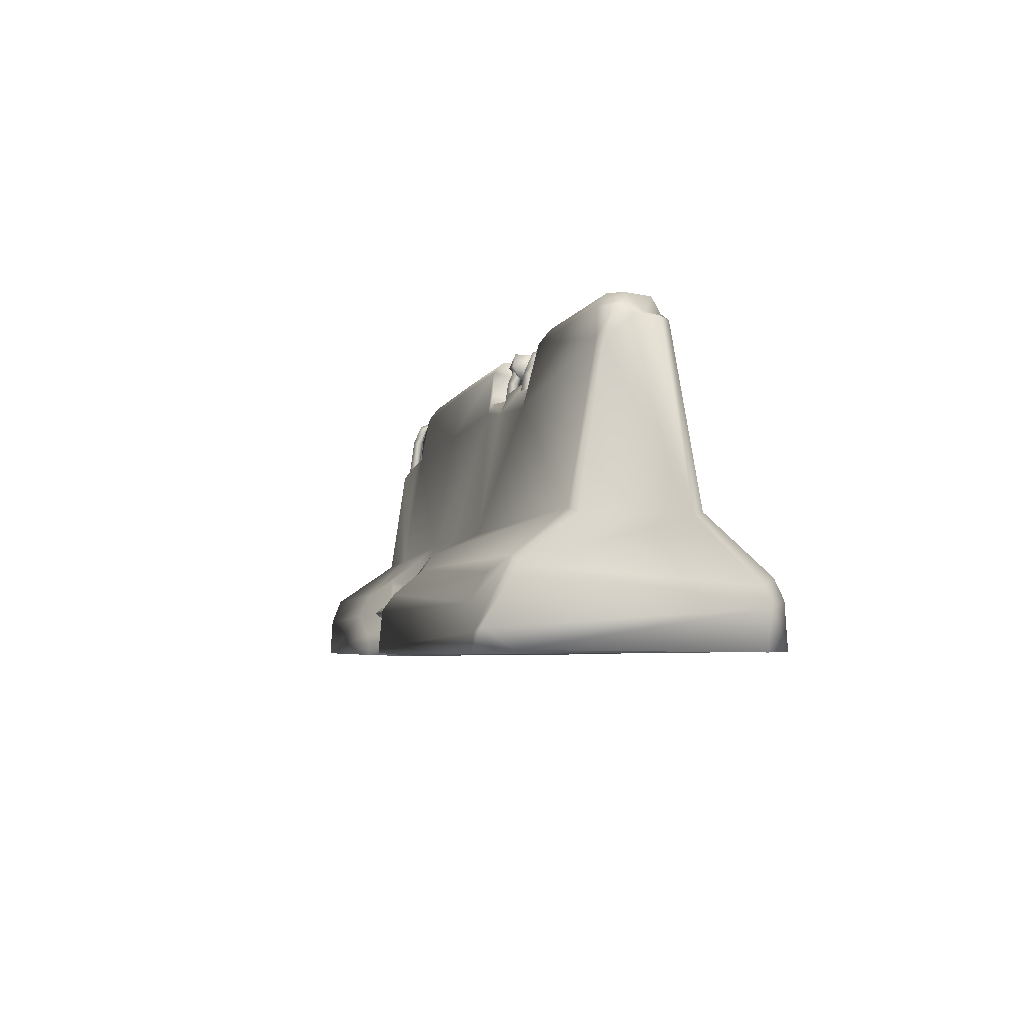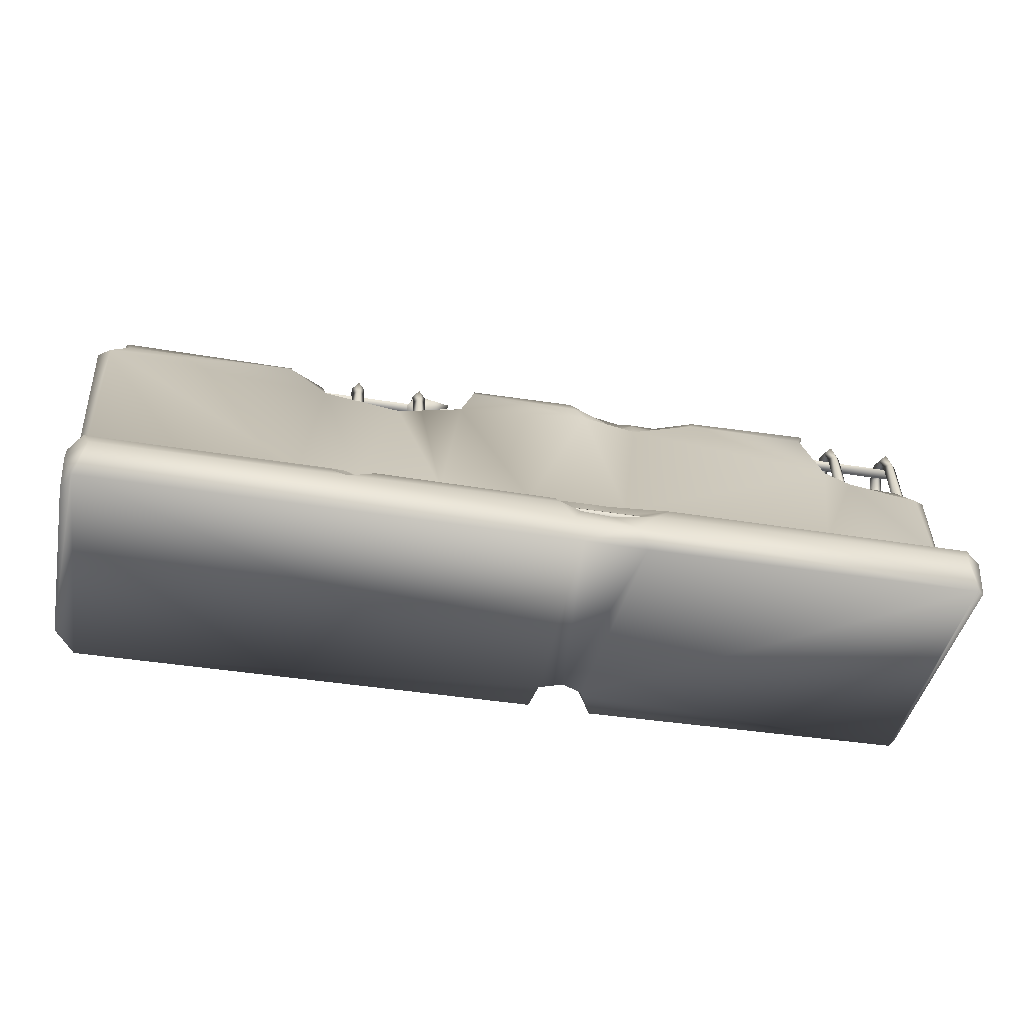
<metadata>
{"format":"obj","ext":"obj","renderer":"f3d","projection":"perspective","resolution":1024,"background":"white","views":[{"elev":-4.4,"azim":-103.2,"up":"+Y"},{"elev":-42.0,"azim":-11.0,"up":"+Y"}]}
</metadata>
<code>
o concrete_roadblock_01
v -1.371 0.05309 -0.4259
v -1.382 0.2504 -0.3291
v -1.329 0.1292 -0.4302
v -1.315 0.209 -0.3796
v 0.2688 0.9159 0.06788
v 0.2831 0.951 0.02625
v 0.21 0.9495 0.06679
v 0.2232 0.9032 0.09288
v 0.4354 0.9032 0.04839
v 0.4408 0.9419 0.01539
v 0.3894 0.8956 0.03048
v 0.3974 0.9513 0.001306
v 0.4079 0.951 -0.06118
v 0.5291 0.9506 0.005892
v 0.5284 0.9094 0.03249
v -0.7639 0.9474 -0.06941
v -1.341 0.9459 -0.06227
v -0.7856 0.9477 -0.000361
v -1.36 0.9466 -0.01656
v -1.394 0.9184 -0.02663
v -1.359 0.9094 -0.09397
v -1.412 0.8985 -0.06457
v -1.323 0.9459 0.06553
v -1.361 0.8964 0.0378
v -1.414 0.8768 0.06399
v -1.372 0.875 0.09813
v -1.4 0.3573 0.1528
v -1.409 0.8822 -0.006281
v -1.415 0.3591 -0.1603
v -1.414 0.8117 -0.09211
v -1.407 0.1759 0.3378
v -1.414 0.2244 -0.3231
v -1.414 0.0643 -0.4158
v -1.406 0.1171 0.3637
v -1.399 0.001719 0.3559
v -1.411 0.008231 -0.328
v -1.348 -0.001178 -0.4277
v -1.401 0.816 -0.1099
v -1.394 0.3736 -0.183
v 0.02329 0.2738 -0.3005
v 0.01633 0.1904 -0.3998
v 0.05881 0.2398 -0.3363
v 0.137 0.2651 -0.298
v 0.08407 0.1388 -0.4266
v 0.1517 0.01727 -0.427
v 0.1582 0.156 -0.3564
v 0.1542 -0.000452 -0.4273
v 0.4245 0.8182 0.1062
v 0.6358 0.9003 0.09098
v 0.2512 0.8591 0.1011
v -1.34 0.1395 0.4257
v -1.363 0.1987 0.3874
v -0.5689 0.1435 0.4221
v 0.08791 0.1473 0.425
v -0.4853 0.1963 0.3913
v 0.07601 0.1924 0.3899
v 0.1358 0.1795 0.3633
v 0.1505 0.132 0.413
v 0.3587 0.371 0.1849
v 0.2042 0.3049 0.2629
v 0.2867 0.315 0.2515
v 0.4444 0.2016 0.3881
v 0.2625 0.2231 0.3027
v 0.2011 0.2361 0.3005
v 0.2451 0.1705 0.3318
v 0.1177 0.26 0.2875
v 0.109 0.3174 0.2481
v 0.2531 0.1251 0.4112
v -1.367 0.00389 0.4235
v 0.03697 0.3703 0.1864
v -0.6257 0.2374 0.3436
v -0.6246 0.1935 0.3845
v -0.5725 0.19 0.3438
v -1.372 0.3692 0.1882
v -1.314 0.9021 0.09334
v -0.5294 0.2379 0.3128
v 0.05982 0.3027 0.2649
v -0.2554 0.3673 0.1888
v -0.571 0.268 0.3083
v -0.6459 0.7931 0.114
v -0.7711 0.9079 0.09334
v -0.715 0.3651 0.1898
v 0.3232 0.08094 0.4272
v 0.1295 0.0889 0.4275
v 0.154 -0.00226 0.4282
v 0.1657 -0.009498 -0.3119
v 0.1902 0.1191 -0.2314
v 0.2413 -0.01058 -0.2808
v 0.2131 0.05454 -0.324
v 0.2997 0.05489 -0.3543
v -0.5284 0.3677 0.1884
v -0.7356 0.9101 -0.09568
v -0.6524 0.7292 -0.1253
v -0.766 0.9477 0.0577
v -0.1253 0.9488 -0.0629
v 0.4082 0.9148 -0.09451
v -0.1088 0.9188 -0.09143
v -0.1327 0.9495 0.06286
v -0.1385 0.9094 0.09252
v -0.1236 0.8971 -0.00657
v -0.7508 0.9115 -0.002251
v -0.6524 0.8812 0.04902
v -0.6843 0.854 -0.03957
v -0.2999 0.3713 -0.1864
v -0.3231 0.7522 -0.1199
v 0.2637 0.3366 -0.2251
v 0.4119 0.3246 -0.2425
v 0.3314 0.2139 -0.2164
v 0.1067 0.3728 -0.1854
v -0.1841 0.8077 0.111
v -0.184 0.8173 0.01014
v -0.1678 0.8336 -0.1074
v 0.4187 0.7623 -0.1205
v -0.1445 0.7786 -0.1179
v 0.4459 0.3728 -0.1866
v -0.2098 0.8032 0.01811
v -0.2122 0.8003 -0.1132
v -0.2762 0.8193 -0.006525
v -0.3198 0.771 0.1164
v -0.2599 0.8036 0.04653
v -0.2563 0.8204 0.08303
v -0.3978 0.7502 0.1202
v -0.3764 0.8066 -0.008163
v -0.4137 0.8046 -0.1126
v -0.3797 0.8135 0.05874
v -0.4777 0.7835 0.08447
v -0.5993 0.8148 -0.02482
v -0.4839 0.8435 -0.06389
v -0.5367 0.7882 -0.1156
v -0.5258 0.7636 0.006366
v 0.3795 0.2267 -0.3401
v -0.2417 0.8906 -0.05219
v -0.2521 0.8707 0.01239
v -0.3135 0.8414 -0.00654
v -0.2098 0.9289 0.001454
v -0.2254 0.9231 -0.04022
v -0.2934 0.9383 0.01041
v -0.3558 0.8631 -0.06123
v -0.3471 0.8544 0.0157
v -0.3164 0.85 0.02827
v -0.322 0.9463 -0.06896
v -0.3415 0.9043 -0.07977
v -0.3484 0.9409 -0.02982
v -0.3666 0.9029 -0.03678
v -0.2936 0.9043 -0.08198
v -0.2634 0.8931 0.04726
v -0.3554 0.8808 0.03057
v -0.3321 0.9253 0.02948
v -0.5331 0.917 -0.06511
v -0.5124 0.9021 -0.05042
v -0.5331 0.8515 -0.09315
v -0.5124 0.85 -0.07258
v -0.5124 0.7471 -0.088
v -0.5331 0.7477 -0.1087
v -0.5331 0.8877 -0.0357
v -0.5331 0.8482 -0.052
v -0.5537 0.85 -0.07258
v -0.5537 0.9021 -0.05042
v -0.5124 0.9238 -0.000813
v -0.5331 0.9448 -0.000813
v -0.5537 0.9238 -0.000813
v -0.5331 0.9032 -0.000813
v -0.5331 0.917 0.06349
v -0.5124 0.9021 0.0488
v -0.5537 0.9021 0.0488
v -0.5331 0.8877 0.03408
v -0.5124 0.85 0.07095
v -0.5331 0.8482 0.05038
v -0.5331 0.8515 0.09152
v -0.5537 0.85 0.07095
v -0.5331 0.7459 -0.06733
v -0.5537 0.7464 -0.08809
v -0.5124 0.7471 0.08637
v -0.5331 0.7477 0.1071
v -0.5331 0.7459 0.0657
v -0.5537 0.7464 0.08646
v -0.761 0.8699 -0.006318
v -0.1014 0.8938 -0.03011
v -0.1085 0.8699 -0.006318
v -0.7696 0.8938 -0.03011
v -0.09433 0.9177 -0.006318
v -0.7783 0.9177 -0.006318
v -0.7696 0.8938 0.0175
v -0.1014 0.8938 0.0175
v -0.3234 0.917 -0.06511
v -0.3026 0.9021 -0.05042
v -0.3234 0.8515 -0.09315
v -0.3026 0.85 -0.07258
v -0.3234 0.8877 -0.0357
v -0.3234 0.8482 -0.052
v -0.3442 0.85 -0.07258
v -0.3442 0.9021 -0.05042
v -0.3234 0.9032 -0.000813
v -0.3442 0.9238 -0.000813
v -0.3234 0.9448 -0.000813
v -0.3026 0.9238 -0.000813
v -0.3234 0.917 0.06349
v -0.3026 0.9021 0.0488
v -0.3234 0.8877 0.03408
v -0.3442 0.9021 0.0488
v -0.3234 0.8515 0.09152
v -0.3026 0.85 0.07095
v -0.3234 0.8482 0.05038
v -0.3442 0.85 0.07095
v -0.3026 0.7406 -0.08899
v -0.3234 0.7397 -0.1099
v -0.3234 0.7379 -0.06851
v -0.3442 0.7372 -0.08949
v -0.3026 0.7406 0.08737
v -0.3234 0.7397 0.1083
v -0.3234 0.7379 0.06688
v -0.3442 0.7372 0.08786
v 0.5725 0.1206 -0.3562
v 0.5645 0.1392 -0.3378
v 0.1215 0.1206 -0.3562
v 0.1248 0.1392 -0.3378
v 0.1215 0.1576 -0.3562
v 0.5725 0.1576 -0.3562
v 0.118 0.1392 -0.3749
v 0.4245 0.1594 0.3539
v 0.0515 0.1779 0.3722
v 0.05533 0.1594 0.3539
v 0.439 0.1779 0.3722
v 0.4245 0.1963 0.3539
v 0.05533 0.1963 0.3539
v 0.4101 0.1779 0.3353
v 0.05915 0.1779 0.3353
v 1.442 0.1875 -0.3481
v 1.433 0.1097 -0.3796
v 1.413 0.2034 -0.3843
v 1.397 0.1224 -0.4179
v 1.447 0.3519 -0.1601
v 1.418 0.346 -0.1757
v 0.6532 0.9434 0.06173
v 1.446 0.1339 0.4044
v 1.432 -8.9e-05 0.4152
v 1.431 -0.001178 -0.3919
v 1.445 0.1877 0.3729
v 1.445 0.3418 0.1624
v 1.087 0.3552 -0.1794
v 0.5967 0.13 -0.4273
v 0.6228 0.2047 -0.3865
v 1.422 -0.002623 -0.4223
v 0.511 0.1258 -0.336
v 0.4169 0.06575 -0.4259
v 0.5851 0.2551 -0.3266
v 0.5092 0.2559 -0.324
v 0.3619 -0.00769 -0.427
v 1.056 0.9463 0.06702
v 1.032 0.8971 0.0937
v 1.058 0.9477 -0.009511
v 1.003 0.9043 -0.09632
v 1.018 0.9459 -0.06217
v 1.054 0.8804 0.02621
v 1.096 0.7234 0.1286
v 1.182 0.6813 0.132
v 1.163 0.7442 0.07656
v 1.182 0.7095 0.05996
v 1.235 0.6911 0.1137
v 1.258 0.6892 0.05865
v 1.439 0.7084 -0.02663
v 1.432 0.7043 -0.07642
v 1.444 0.6408 0.1222
v 1.354 0.6863 0.1129
v 1.412 0.6367 0.1393
v 1.363 0.6929 0.07462
v 1.392 0.6746 0.02926
v 1.264 0.7354 -0.009444
v 1.38 0.7077 -0.1282
v 1.316 0.6994 -0.06788
v 1.189 0.7274 0.002603
v 1.177 0.7247 -0.0652
v 1.169 0.7393 -0.1231
v 1.167 0.7849 -0.01982
v 1.154 0.7755 -0.06593
v 1.104 0.7721 0.01815
v 1.041 0.7495 -0.1213
v 1.091 0.788 -0.05146
v 1.118 0.8508 -0.01605
v 1.047 0.8815 -0.04615
v 1.096 0.8289 -0.05417
v 1.085 0.8204 -0.1088
v 1.421 0.1958 0.3906
v 1.402 0.1361 0.4257
v 1.42 0.3686 0.1835
v 1.048 0.3695 0.184
v 0.3865 0.1345 0.4279
v 1.41 -8.9e-05 0.4264
v 0.3099 -0.01131 -0.3127
v 0.3534 -0.005157 0.4275
v 1.423 0.8909 -0.02806
v 1.423 0.9141 -0.005221
v 1.423 0.8681 -0.005221
v 1.423 0.8909 0.01761
v 1.018 0.8909 0.01858
v 1.011 0.9148 -0.005221
v 1.018 0.8909 -0.02903
v 1.025 0.8674 -0.005221
v 1.371 0.917 -0.06511
v 1.392 0.9021 -0.05042
v 1.371 0.8515 -0.09315
v 1.392 0.85 -0.07258
v 1.371 0.8877 -0.0357
v 1.371 0.8482 -0.052
v 1.35 0.85 -0.07258
v 1.35 0.9021 -0.05042
v 1.392 0.9238 -0.000813
v 1.371 0.9448 -0.000813
v 1.35 0.9238 -0.000813
v 1.371 0.9032 -0.000813
v 1.371 0.917 0.06349
v 1.392 0.9021 0.0488
v 1.35 0.9021 0.0488
v 1.371 0.8877 0.03408
v 1.371 0.8515 0.09152
v 1.392 0.85 0.07095
v 1.371 0.8482 0.05038
v 1.35 0.85 0.07095
v 1.392 0.6553 -0.09966
v 1.371 0.6561 -0.1204
v 1.371 0.6544 -0.07895
v 1.35 0.6553 -0.09966
v 1.392 0.6553 0.09804
v 1.371 0.6561 0.1188
v 1.371 0.6544 0.07733
v 1.35 0.6553 0.09804
v 1.165 0.917 -0.06511
v 1.185 0.9021 -0.05042
v 1.165 0.8515 -0.09315
v 1.185 0.85 -0.07258
v 1.165 0.8877 -0.0357
v 1.165 0.8482 -0.052
v 1.144 0.85 -0.07258
v 1.144 0.9021 -0.05042
v 1.185 0.9238 -0.000813
v 1.165 0.9448 -0.000813
v 1.144 0.9238 -0.000813
v 1.165 0.9032 -0.000813
v 1.165 0.917 0.06349
v 1.185 0.9021 0.0488
v 1.144 0.9021 0.0488
v 1.165 0.8877 0.03408
v 1.165 0.8515 0.09152
v 1.185 0.85 0.07095
v 1.165 0.8482 0.05038
v 1.144 0.85 0.07095
v 1.185 0.7003 -0.09496
v 1.165 0.701 -0.1157
v 1.165 0.6994 -0.07429
v 1.144 0.7003 -0.09496
v 1.185 0.7003 0.09334
v 1.165 0.701 0.114
v 1.165 0.6994 0.07267
v 1.144 0.7003 0.09334
v 0.5804 0.1392 -0.3749
f 1 2 3
f 3 2 4
f 5 6 7
f 5 7 8
f 9 10 11
f 11 10 12
f 12 6 11
f 11 6 5
f 12 10 13
f 13 10 14
f 14 10 15
f 15 10 9
f 16 17 18
f 18 17 19
f 19 17 20
f 17 21 20
f 20 21 22
f 23 19 24
f 24 19 20
f 25 26 24
f 27 25 28
f 29 27 30
f 30 27 28
f 20 22 28
f 28 22 30
f 25 24 28
f 28 24 20
f 31 27 32
f 32 27 29
f 2 1 32
f 32 1 33
f 31 32 34
f 34 32 33
f 35 34 36
f 36 34 33
f 36 33 37
f 33 1 37
f 30 22 38
f 38 22 21
f 39 2 29
f 29 2 32
f 29 30 39
f 39 30 38
f 4 2 40
f 40 2 39
f 41 4 40
f 41 40 42
f 42 40 43
f 44 41 42
f 4 41 3
f 3 41 44
f 45 1 44
f 44 1 3
f 44 42 46
f 47 37 45
f 37 1 45
f 48 9 11
f 49 15 48
f 48 15 9
f 5 8 50
f 48 11 50
f 50 11 5
f 51 52 34
f 34 52 31
f 53 54 55
f 55 54 56
f 56 54 57
f 57 54 58
f 59 60 61
f 62 61 63
f 61 60 63
f 63 60 64
f 63 65 62
f 64 66 57
f 57 65 64
f 64 65 63
f 64 60 66
f 66 60 67
f 57 58 65
f 65 58 68
f 35 36 69
f 69 36 37
f 48 50 59
f 59 50 70
f 67 60 70
f 70 60 59
f 71 72 73
f 27 31 74
f 74 31 52
f 23 24 75
f 75 24 26
f 76 55 77
f 77 55 56
f 77 56 66
f 66 56 57
f 77 67 70
f 66 67 77
f 70 78 77
f 77 78 76
f 73 55 76
f 76 79 73
f 74 52 71
f 71 52 72
f 80 81 26
f 26 81 75
f 74 26 27
f 27 26 25
f 71 82 74
f 73 79 71
f 51 34 69
f 69 34 35
f 53 55 73
f 83 68 84
f 84 68 58
f 84 54 53
f 58 54 84
f 69 85 53
f 53 85 84
f 52 51 72
f 72 51 53
f 53 51 69
f 73 72 53
f 69 37 86
f 86 37 47
f 44 46 86
f 45 44 86
f 42 43 46
f 46 43 87
f 85 69 86
f 85 86 88
f 86 46 89
f 89 46 87
f 89 87 90
f 79 76 91
f 91 76 78
f 71 79 82
f 82 79 91
f 92 21 16
f 16 21 17
f 39 38 93
f 19 23 18
f 18 23 94
f 12 13 6
f 6 13 95
f 96 97 13
f 13 97 95
f 98 7 95
f 95 7 6
f 99 98 100
f 100 98 95
f 8 7 99
f 99 7 98
f 95 97 100
f 23 75 94
f 94 75 81
f 21 92 38
f 38 92 93
f 92 16 101
f 101 16 18
f 18 94 101
f 101 94 81
f 101 81 102
f 103 101 102
f 93 92 103
f 103 92 101
f 104 93 105
f 106 40 39
f 106 107 108
f 43 40 106
f 106 39 104
f 106 108 43
f 43 108 87
f 106 104 109
f 70 50 110
f 111 100 112
f 112 100 97
f 96 113 97
f 97 113 114
f 115 114 113
f 105 114 104
f 115 107 106
f 106 109 115
f 111 112 114
f 116 111 117
f 117 111 114
f 118 119 120
f 110 50 99
f 99 50 8
f 110 99 111
f 111 99 100
f 121 119 110
f 110 111 116
f 116 121 110
f 105 118 117
f 117 118 116
f 116 118 120
f 120 121 116
f 122 80 91
f 91 80 82
f 118 105 123
f 123 105 124
f 119 78 110
f 110 78 70
f 91 78 122
f 122 78 119
f 119 118 125
f 125 118 123
f 125 122 119
f 119 121 120
f 126 122 125
f 127 93 103
f 103 102 127
f 128 123 124
f 124 105 129
f 129 105 93
f 128 124 129
f 129 93 127
f 127 128 129
f 127 130 128
f 117 114 105
f 80 126 130
f 102 81 80
f 130 127 80
f 80 127 102
f 130 126 123
f 123 126 125
f 130 123 128
f 108 131 87
f 132 133 134
f 135 136 137
f 138 134 139
f 139 134 140
f 141 142 143
f 143 142 144
f 136 135 132
f 132 135 133
f 138 144 142
f 134 138 145
f 135 137 146
f 139 147 144
f 134 145 132
f 146 140 133
f 139 144 138
f 148 137 143
f 142 141 145
f 143 144 148
f 145 138 142
f 143 137 141
f 147 148 144
f 132 145 136
f 148 146 137
f 133 135 146
f 133 140 134
f 148 147 146
f 139 140 147
f 147 140 146
f 145 141 136
f 136 141 137
f 149 150 151
f 151 150 152
f 151 153 154
f 153 151 152
f 150 155 152
f 152 155 156
f 156 155 157
f 157 155 158
f 157 158 151
f 151 158 149
f 149 159 150
f 159 149 160
f 160 149 161
f 161 149 158
f 159 162 150
f 150 162 155
f 155 162 158
f 158 162 161
f 159 163 164
f 163 159 160
f 163 160 161
f 163 161 165
f 159 164 162
f 162 164 166
f 166 167 168
f 167 166 164
f 166 165 162
f 162 165 161
f 164 169 167
f 169 164 163
f 163 165 169
f 169 165 170
f 168 170 166
f 166 170 165
f 156 171 152
f 152 171 153
f 157 151 172
f 172 151 154
f 156 157 171
f 171 157 172
f 167 169 173
f 173 169 174
f 168 167 175
f 175 167 173
f 170 176 169
f 169 176 174
f 168 175 170
f 170 175 176
f 177 178 179
f 178 177 180
f 178 180 181
f 181 180 182
f 181 182 183
f 181 183 184
f 183 177 184
f 184 177 179
f 185 186 187
f 187 186 188
f 186 189 188
f 188 189 190
f 190 189 191
f 191 189 192
f 189 193 192
f 192 193 194
f 191 192 187
f 187 192 185
f 195 196 185
f 185 196 186
f 196 193 186
f 186 193 189
f 192 194 185
f 185 194 195
f 195 197 196
f 196 197 198
f 196 198 193
f 193 198 199
f 199 200 193
f 193 200 194
f 200 197 194
f 194 197 195
f 197 201 198
f 198 201 202
f 198 202 199
f 199 202 203
f 203 204 199
f 199 204 200
f 204 201 200
f 200 201 197
f 188 205 187
f 187 205 206
f 190 207 188
f 188 207 205
f 191 187 208
f 208 187 206
f 190 191 207
f 207 191 208
f 202 201 209
f 209 201 210
f 203 202 211
f 211 202 209
f 204 212 201
f 201 212 210
f 203 211 204
f 204 211 212
f 213 214 215
f 215 214 216
f 214 217 216
f 217 214 218
f 217 218 219
f 220 221 222
f 221 220 223
f 221 223 224
f 221 224 225
f 224 226 225
f 225 226 227
f 226 222 227
f 222 226 220
f 112 97 114
f 126 80 122
f 115 109 114
f 39 93 104
f 61 62 59
f 104 114 109
f 74 82 26
f 26 82 80
f 228 229 230
f 230 229 231
f 232 228 233
f 233 228 230
f 49 234 15
f 15 234 14
f 235 236 229
f 229 236 237
f 238 235 228
f 228 235 229
f 238 228 239
f 239 228 232
f 230 240 233
f 241 242 231
f 231 242 230
f 231 229 243
f 243 229 237
f 242 241 244
f 245 241 243
f 243 241 231
f 246 242 247
f 247 242 244
f 247 107 246
f 107 247 108
f 245 243 248
f 90 244 245
f 245 244 241
f 249 234 250
f 250 234 49
f 14 234 251
f 251 234 249
f 96 13 252
f 252 13 253
f 251 253 14
f 14 253 13
f 251 249 254
f 255 256 257
f 257 256 258
f 256 259 258
f 258 259 260
f 239 232 261
f 261 232 262
f 263 239 261
f 264 265 263
f 260 259 264
f 264 259 265
f 266 264 263
f 266 263 267
f 267 263 261
f 268 260 266
f 266 260 264
f 262 232 269
f 269 232 233
f 269 267 262
f 262 267 261
f 266 267 268
f 270 268 267
f 270 267 269
f 233 240 269
f 258 260 271
f 271 260 268
f 271 268 272
f 272 268 270
f 272 270 273
f 273 270 269
f 258 271 257
f 257 271 274
f 271 272 274
f 274 272 275
f 257 274 276
f 272 273 275
f 275 273 277
f 276 255 257
f 278 275 277
f 251 254 279
f 279 254 276
f 251 279 280
f 280 279 281
f 252 253 280
f 280 253 251
f 281 278 282
f 282 278 277
f 252 280 282
f 282 280 281
f 276 274 278
f 278 274 275
f 281 279 278
f 278 279 276
f 238 283 235
f 235 283 284
f 283 238 285
f 285 238 239
f 254 250 276
f 276 250 255
f 250 49 255
f 255 49 48
f 59 255 48
f 285 265 256
f 239 263 285
f 285 263 265
f 256 286 285
f 285 286 283
f 287 284 62
f 62 284 283
f 255 59 286
f 255 286 256
f 68 287 65
f 65 287 62
f 288 236 284
f 284 236 235
f 289 288 290
f 243 237 288
f 288 237 236
f 284 287 288
f 288 287 83
f 83 290 288
f 248 243 289
f 289 243 288
f 83 287 68
f 84 85 83
f 83 85 290
f 86 47 45
f 247 244 131
f 131 244 90
f 90 245 248
f 87 131 90
f 248 289 90
f 89 90 88
f 88 90 289
f 289 290 88
f 88 290 85
f 88 86 89
f 115 240 107
f 277 113 252
f 252 113 96
f 273 240 277
f 277 240 115
f 282 277 252
f 291 292 293
f 293 292 294
f 115 113 277
f 131 108 247
f 294 292 295
f 295 292 296
f 291 297 292
f 292 297 296
f 293 298 291
f 291 298 297
f 293 294 298
f 298 294 295
f 299 300 301
f 301 300 302
f 300 303 302
f 302 303 304
f 304 303 305
f 305 303 306
f 305 306 301
f 301 306 299
f 299 307 300
f 307 299 308
f 299 309 308
f 309 299 306
f 307 310 300
f 300 310 303
f 303 310 306
f 306 310 309
f 307 311 312
f 311 307 308
f 311 308 309
f 311 309 313
f 307 312 310
f 310 312 314
f 314 313 310
f 310 313 309
f 311 315 312
f 312 315 316
f 312 316 314
f 314 316 317
f 317 318 314
f 314 318 313
f 318 315 313
f 313 315 311
f 302 319 301
f 301 319 320
f 304 321 302
f 302 321 319
f 305 301 322
f 322 301 320
f 304 305 321
f 321 305 322
f 316 315 323
f 323 315 324
f 317 316 325
f 325 316 323
f 318 326 315
f 315 326 324
f 317 325 318
f 318 325 326
f 327 328 329
f 329 328 330
f 328 331 330
f 330 331 332
f 332 331 333
f 333 331 334
f 333 334 329
f 329 334 327
f 327 335 328
f 335 327 336
f 327 337 336
f 337 327 334
f 335 338 328
f 328 338 331
f 331 338 334
f 334 338 337
f 335 339 340
f 339 335 336
f 339 336 337
f 339 337 341
f 335 340 338
f 338 340 342
f 342 341 338
f 338 341 337
f 339 343 340
f 340 343 344
f 340 344 342
f 342 344 345
f 345 346 342
f 342 346 341
f 346 343 341
f 341 343 339
f 330 347 329
f 329 347 348
f 332 349 330
f 330 349 347
f 333 329 350
f 350 329 348
f 332 333 349
f 349 333 350
f 344 343 351
f 351 343 352
f 345 344 353
f 353 344 351
f 346 354 343
f 343 354 352
f 345 353 346
f 346 353 354
f 219 213 215
f 213 219 355
f 355 219 218
f 259 256 265
f 242 240 230
f 246 240 242
f 107 240 246
f 273 269 240
f 59 62 286
f 283 286 62
f 250 254 249

</code>
